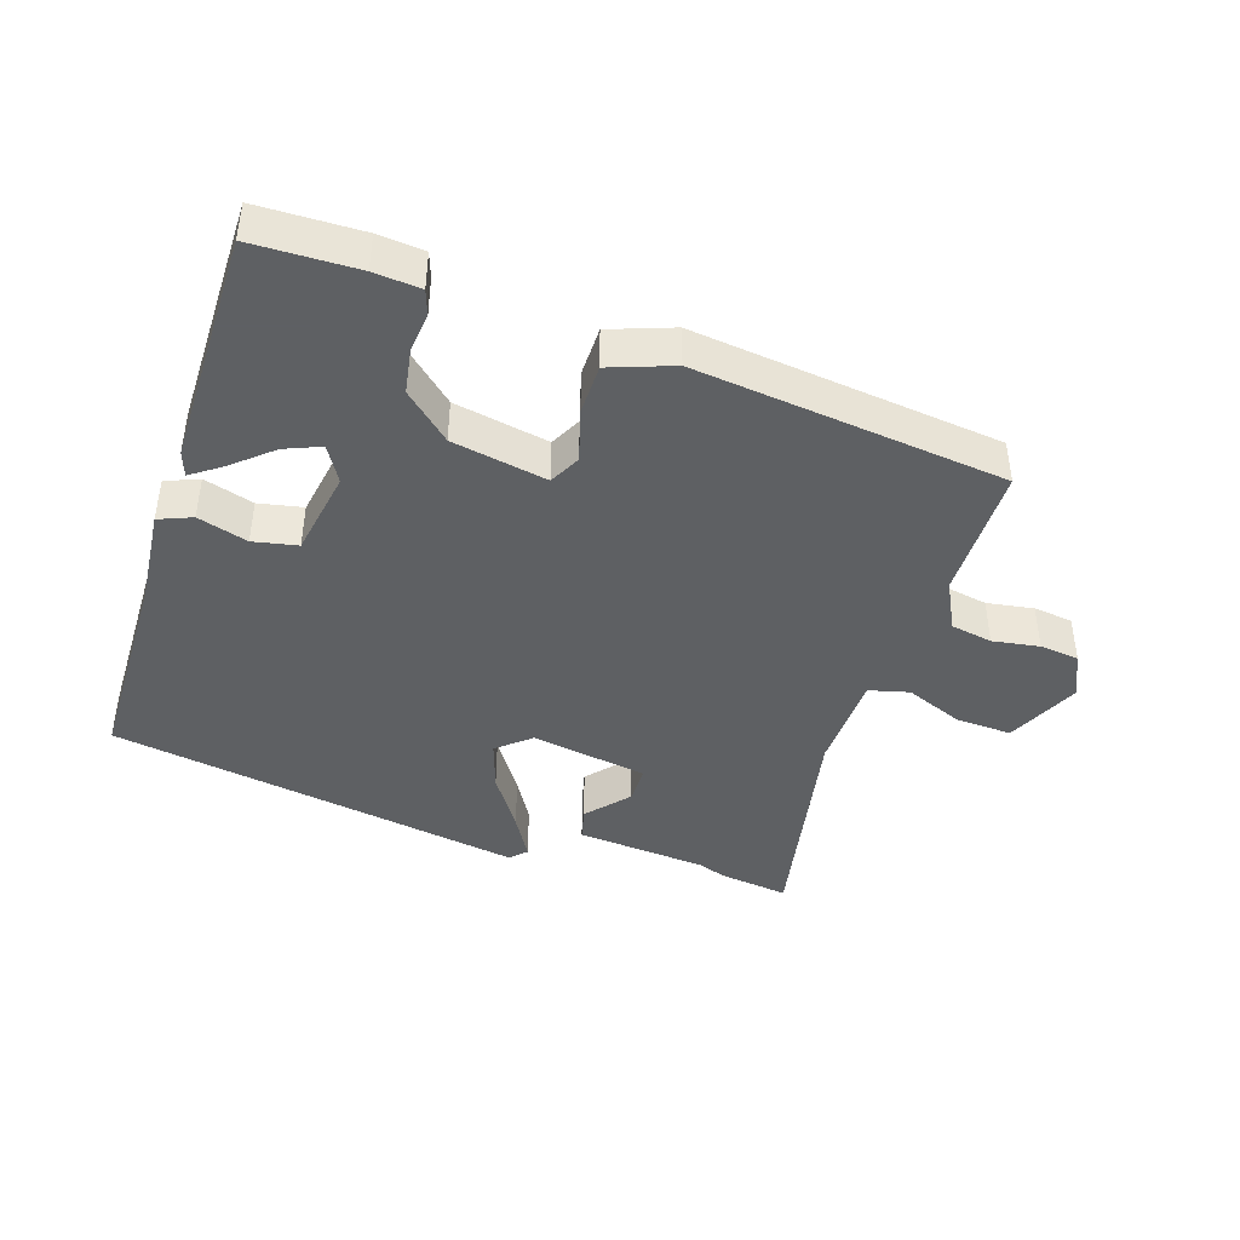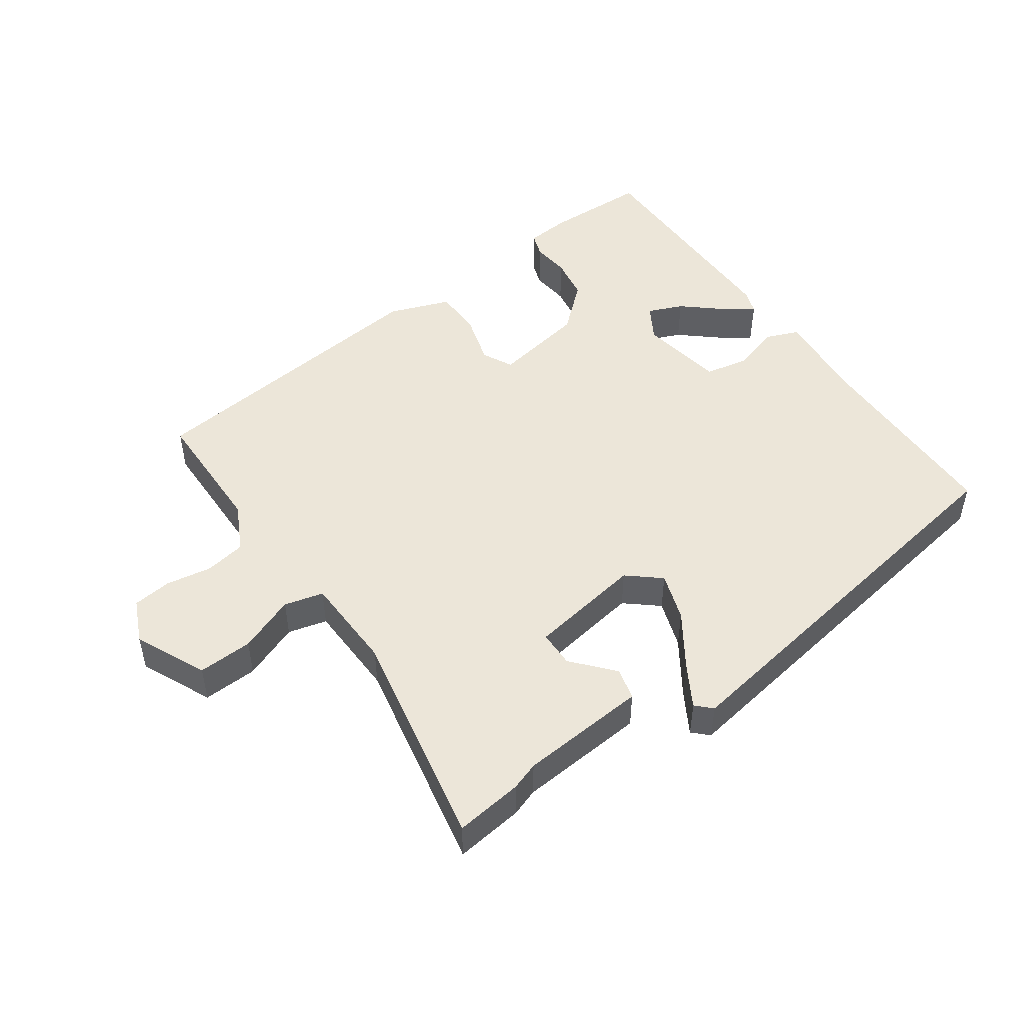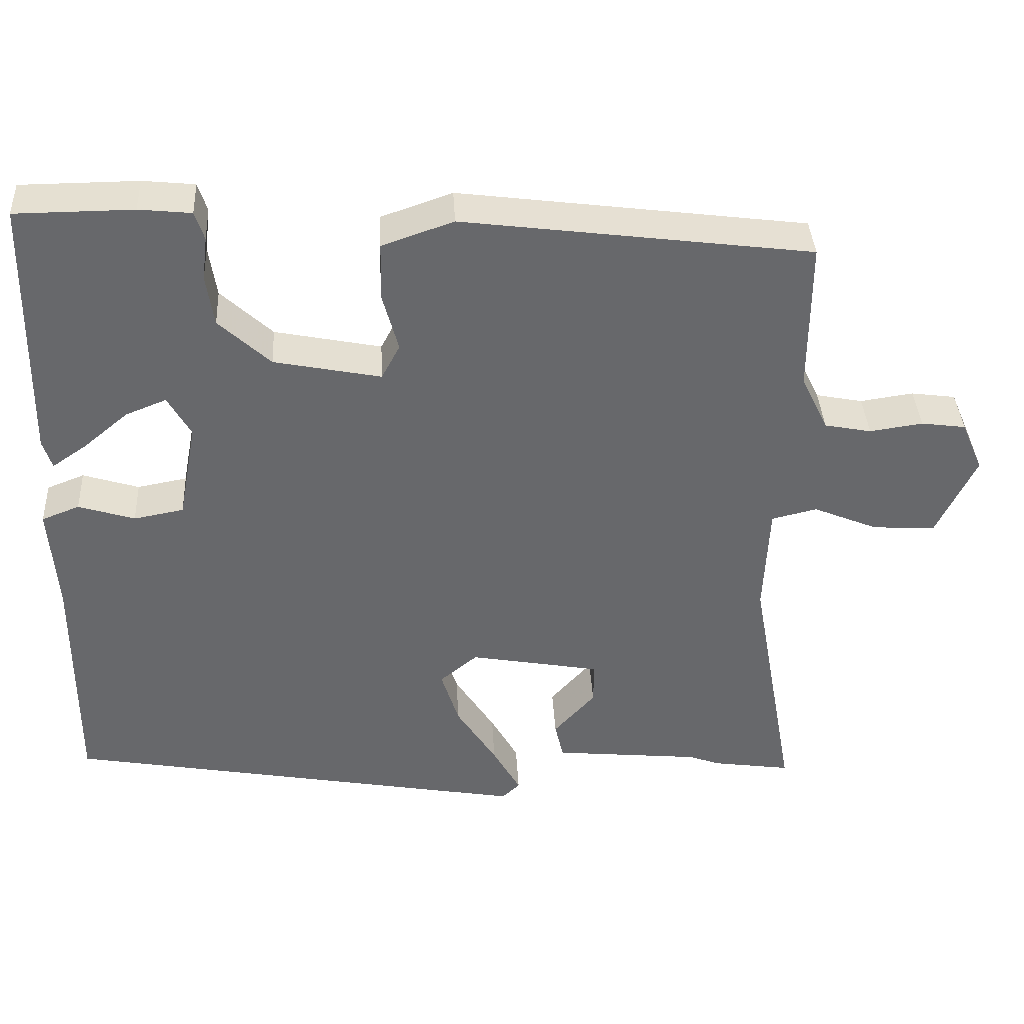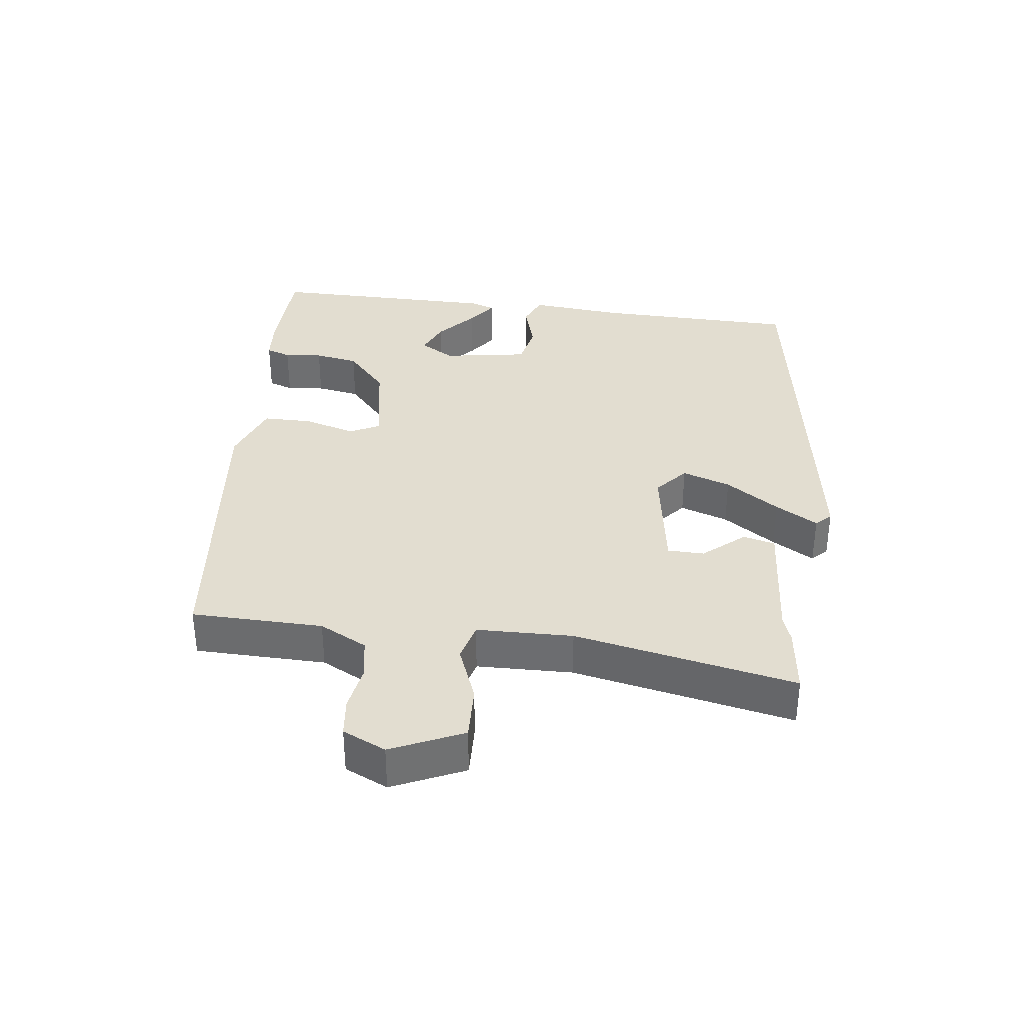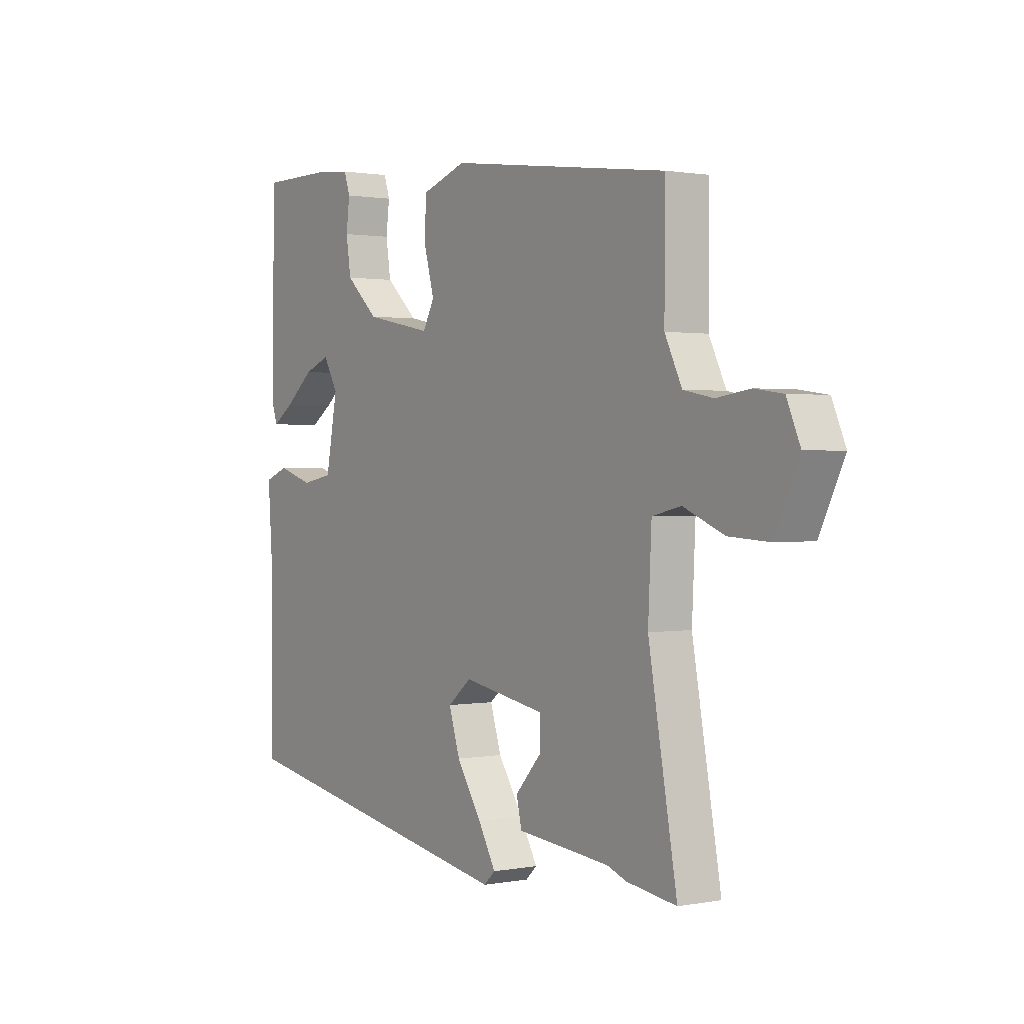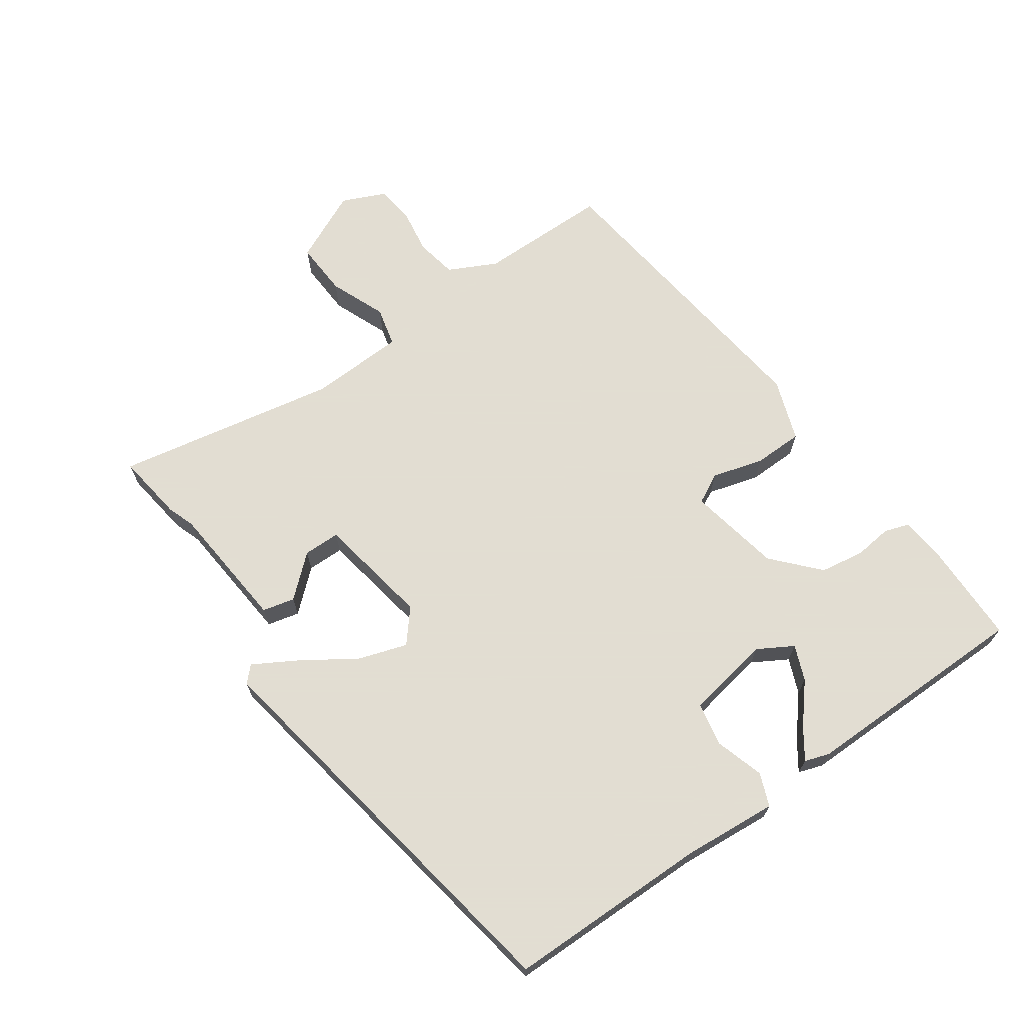
<metadata>
{"format":"obj","ext":"obj","renderer":"f3d","projection":"perspective","resolution":1024,"background":"white","views":[{"elev":-42.7,"azim":-17.2,"up":"+Y"},{"elev":48.9,"azim":145.9,"up":"+Y"},{"elev":37.9,"azim":-3.1,"up":"+Z"},{"elev":35.2,"azim":98.5,"up":"+Y"},{"elev":1.1,"azim":55.4,"up":"+Z"},{"elev":68.1,"azim":-124.5,"up":"+Y"}]}
</metadata>
<code>
v 0.514 0.07 -0.502
v 0.412 0.07 -0.487
v 0.371 0.07 -0.472
v 0.18 0.07 -0.453
v 0.169 0.07 -0.405
v 0.223 0.07 -0.345
v 0.223 0.07 -0.29
v 0.053 0.07 -0.259
v 0.004 0.07 -0.299
v 0.027 0.07 -0.372
v 0.079 0.07 -0.453
v 0.115 0.07 -0.517
v 0.092 0.07 -0.539
v -0.515 0.07 -0.429
v -0.514 0.07 -0.126
v -0.524 0.07 0.015
v -0.475 0.07 0.034
v -0.402 0.07 0.011
v -0.337 0.07 0.023
v -0.313 0.07 0.15
v -0.343 0.07 0.203
v -0.396 0.07 0.182
v -0.455 0.07 0.133
v -0.499 0.07 0.103
v -0.511 0.07 0.14
v -0.505 0.07 0.485
v -0.352 0.07 0.486
v -0.284 0.07 0.479
v -0.272 0.07 0.442
v -0.279 0.07 0.385
v -0.269 0.07 0.319
v -0.202 0.07 0.257
v -0.063 0.07 0.229
v -0.039 0.07 0.274
v -0.06 0.07 0.351
v -0.058 0.07 0.425
v 0.035 0.07 0.457
v 0.488 0.07 0.398
v 0.487 0.07 0.201
v 0.522 0.07 0.129
v 0.583 0.07 0.117
v 0.652 0.07 0.127
v 0.71 0.07 0.119
v 0.738 0.07 0.054
v 0.687 0.07 -0.052
v 0.605 0.07 -0.047
v 0.521 0.07 -0.012
v 0.462 0.07 -0.026
v 0.455 0.07 -0.17
v 0.514 0 -0.502
v 0.412 0 -0.487
v 0.371 0 -0.472
v 0.18 0 -0.453
v 0.169 0 -0.405
v 0.223 0 -0.345
v 0.223 0 -0.29
v 0.053 0 -0.259
v 0.004 0 -0.299
v 0.027 0 -0.372
v 0.079 0 -0.453
v 0.115 0 -0.517
v 0.092 0 -0.539
v -0.515 0 -0.429
v -0.514 0 -0.126
v -0.524 0 0.015
v -0.475 0 0.034
v -0.402 0 0.011
v -0.337 0 0.023
v -0.313 0 0.15
v -0.343 0 0.203
v -0.396 0 0.182
v -0.455 0 0.133
v -0.499 0 0.103
v -0.511 0 0.14
v -0.505 0 0.485
v -0.352 0 0.486
v -0.284 0 0.479
v -0.272 0 0.442
v -0.279 0 0.385
v -0.269 0 0.319
v -0.202 0 0.257
v -0.063 0 0.229
v -0.039 0 0.274
v -0.06 0 0.351
v -0.058 0 0.425
v 0.035 0 0.457
v 0.488 0 0.398
v 0.487 0 0.201
v 0.522 0 0.129
v 0.583 0 0.117
v 0.652 0 0.127
v 0.71 0 0.119
v 0.738 0 0.054
v 0.687 0 -0.052
v 0.605 0 -0.047
v 0.521 0 -0.012
v 0.462 0 -0.026
v 0.455 0 -0.17
f 44 45 46 47
f 44 47 48
f 41 42 43 44
f 40 41 44 48
f 39 40 48
f 38 39 48
f 37 38 48
f 34 35 36 37
f 34 37 48 49
f 27 28 29 30
f 27 30 31
f 26 27 31
f 25 26 31 32
f 22 23 24 25
f 21 22 25
f 15 16 17 18
f 15 18 19
f 14 15 19
f 13 14 19
f 10 11 12 13
f 10 13 19 20
f 3 4 5 6
f 3 6 7
f 2 3 7
f 1 2 7
f 33 34 49 1
f 21 25 32
f 9 10 20 21
f 8 9 21 32
f 7 8 32 33
f 1 7 33
f 96 95 94 93
f 97 96 93
f 93 92 91 90
f 97 93 90 89
f 97 89 88
f 97 88 87
f 97 87 86
f 86 85 84 83
f 98 97 86 83
f 79 78 77 76
f 80 79 76
f 80 76 75
f 81 80 75 74
f 74 73 72 71
f 74 71 70
f 67 66 65 64
f 68 67 64
f 68 64 63
f 68 63 62
f 62 61 60 59
f 69 68 62 59
f 55 54 53 52
f 56 55 52
f 56 52 51
f 56 51 50
f 50 98 83 82
f 81 74 70
f 70 69 59 58
f 81 70 58 57
f 82 81 57 56
f 82 56 50
f 1 50 51 2
f 2 51 52 3
f 3 52 53 4
f 4 53 54 5
f 5 54 55 6
f 6 55 56 7
f 7 56 57 8
f 8 57 58 9
f 9 58 59 10
f 10 59 60 11
f 11 60 61 12
f 12 61 62 13
f 13 62 63 14
f 14 63 64 15
f 15 64 65 16
f 16 65 66 17
f 17 66 67 18
f 18 67 68 19
f 19 68 69 20
f 20 69 70 21
f 21 70 71 22
f 22 71 72 23
f 23 72 73 24
f 24 73 74 25
f 25 74 75 26
f 26 75 76 27
f 27 76 77 28
f 28 77 78 29
f 29 78 79 30
f 30 79 80 31
f 31 80 81 32
f 32 81 82 33
f 33 82 83 34
f 34 83 84 35
f 35 84 85 36
f 36 85 86 37
f 37 86 87 38
f 38 87 88 39
f 39 88 89 40
f 40 89 90 41
f 41 90 91 42
f 42 91 92 43
f 43 92 93 44
f 44 93 94 45
f 45 94 95 46
f 46 95 96 47
f 47 96 97 48
f 48 97 98 49
f 49 98 50 1

</code>
